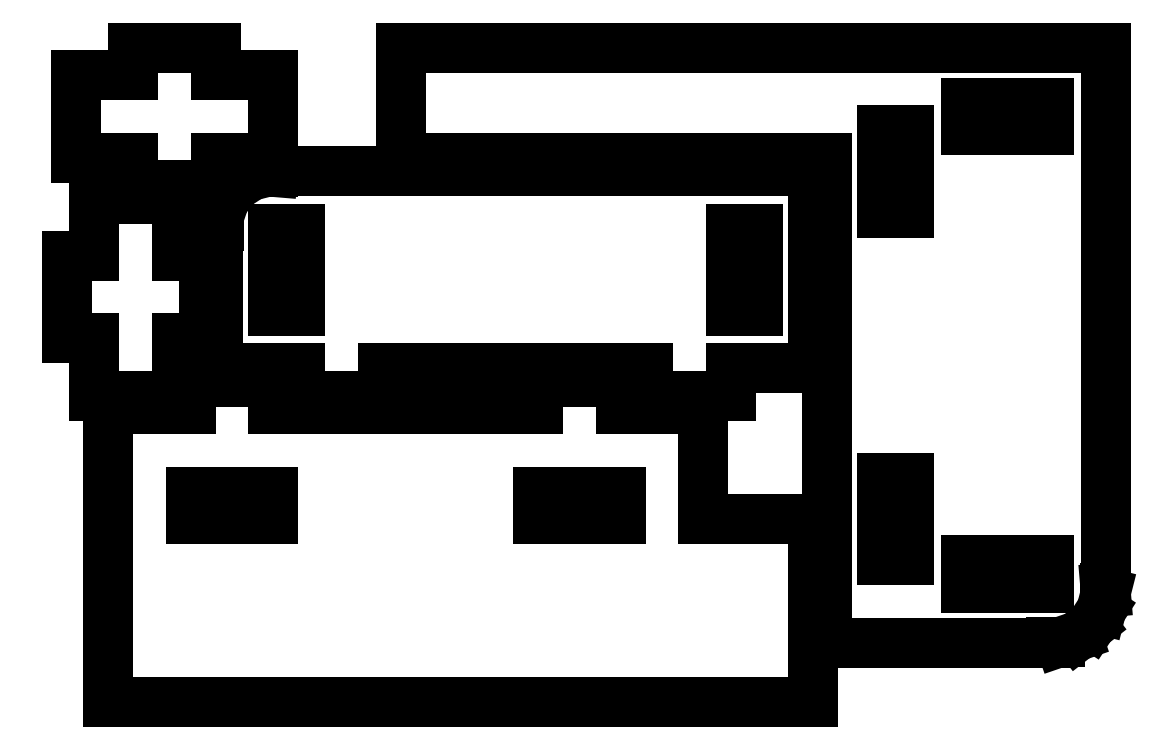
<metadata>
{"format":"dxf","ext":"dxf","renderer":"ezdxf+matplotlib","layout":"modelspace","background":"white","min_lineweight":24,"dpi":150}
</metadata>
<code>
0
SECTION
2
ENTITIES
0
LINE
8
0
10
10.75
20
59.5
11
17
21
59.5
0
LINE
8
0
10
17
20
59.5
11
17
21
68.5
0
LINE
8
0
10
17
20
68.5
11
10.75
21
68.5
0
LINE
8
0
10
10.75
20
68.5
11
10.75
21
71.5
0
LINE
8
0
10
10.75
20
71.5
11
1.75
21
71.5
0
LINE
8
0
10
1.75
20
71.5
11
1.75
21
68.5
0
LINE
8
0
10
1.75
20
68.5
11
-4.5
21
68.5
0
LINE
8
0
10
-4.5
20
68.5
11
-4.5
21
59.5
0
LINE
8
0
10
-4.5
20
59.5
11
1.75
21
59.5
0
LINE
8
0
10
1.75
20
59.5
11
1.75
21
56.5
0
LINE
8
0
10
1.75
20
56.5
11
10.75
21
56.5
0
LINE
8
0
10
10.75
20
56.5
11
10.75
21
59.5
0
LINE
8
0
10
102
20
6.582
11
103
21
6.582
0
LINE
8
0
10
103
20
6.582
11
104.9
21
7.223
0
LINE
8
0
10
104.9
20
7.223
11
106.4
21
8.436
0
LINE
8
0
10
106.4
20
8.436
11
107.5
21
10.09
0
LINE
8
0
10
107.5
20
10.09
11
108
21
12
0
LINE
8
0
10
108
20
12
11
107.9
21
12.5
0
LINE
8
0
10
107.9
20
12.5
11
108
21
12.5
0
LINE
8
0
10
108
20
12.5
11
108
21
71.5
0
LINE
8
0
10
108
20
71.5
11
31
21
71.5
0
LINE
8
0
10
31
20
71.5
11
31
21
59.5
0
LINE
8
0
10
31
20
59.5
11
77.5
21
59.5
0
LINE
8
0
10
77.5
20
59.5
11
77.5
21
6.5
0
LINE
8
0
10
77.5
20
6.5
11
102
21
6.5
0
LINE
8
0
10
102
20
6.5
11
102
21
6.582
0
LINE
8
0
10
92.75
20
62.5
11
92.75
21
65.5
0
LINE
8
0
10
92.75
20
65.5
11
101.8
21
65.5
0
LINE
8
0
10
101.8
20
65.5
11
101.8
21
62.5
0
LINE
8
0
10
101.8
20
62.5
11
92.75
21
62.5
0
LINE
8
0
10
83.5
20
53.5
11
83.5
21
62.5
0
LINE
8
0
10
83.5
20
62.5
11
86.5
21
62.5
0
LINE
8
0
10
86.5
20
62.5
11
86.5
21
53.5
0
LINE
8
0
10
86.5
20
53.5
11
83.5
21
53.5
0
LINE
8
0
10
83.5
20
15.5
11
83.5
21
24.5
0
LINE
8
0
10
83.5
20
24.5
11
86.5
21
24.5
0
LINE
8
0
10
86.5
20
24.5
11
86.5
21
15.5
0
LINE
8
0
10
86.5
20
15.5
11
83.5
21
15.5
0
LINE
8
0
10
92.75
20
12.5
11
92.75
21
15.5
0
LINE
8
0
10
92.75
20
15.5
11
101.8
21
15.5
0
LINE
8
0
10
101.8
20
15.5
11
101.8
21
12.5
0
LINE
8
0
10
101.8
20
12.5
11
92.75
21
12.5
0
LINE
8
0
10
29
20
36.5
11
58
21
36.5
0
LINE
8
0
10
58
20
36.5
11
58
21
33.5
0
LINE
8
0
10
58
20
33.5
11
67
21
33.5
0
LINE
8
0
10
67
20
33.5
11
67
21
36.5
0
LINE
8
0
10
67
20
36.5
11
76
21
36.5
0
LINE
8
0
10
76
20
36.5
11
76
21
58
0
LINE
8
0
10
76
20
58
11
17
21
58
0
LINE
8
0
10
17
20
58
11
17
21
57.94
0
LINE
8
0
10
17
20
57.94
11
16.5
21
57.98
0
LINE
8
0
10
16.5
20
57.98
11
14.59
21
57.49
0
LINE
8
0
10
14.59
20
57.49
11
12.94
21
56.41
0
LINE
8
0
10
12.94
20
56.41
11
11.72
21
54.86
0
LINE
8
0
10
11.72
20
54.86
11
11.08
21
52.99
0
LINE
8
0
10
11.08
20
52.99
11
11.08
21
52
0
LINE
8
0
10
11.08
20
52
11
11
21
52
0
LINE
8
0
10
11
20
52
11
11
21
36.5
0
LINE
8
0
10
11
20
36.5
11
20
21
36.5
0
LINE
8
0
10
20
20
36.5
11
20
21
33.5
0
LINE
8
0
10
20
20
33.5
11
29
21
33.5
0
LINE
8
0
10
29
20
33.5
11
29
21
36.5
0
LINE
8
0
10
67
20
42.75
11
67
21
51.75
0
LINE
8
0
10
67
20
51.75
11
70
21
51.75
0
LINE
8
0
10
70
20
51.75
11
70
21
42.75
0
LINE
8
0
10
70
20
42.75
11
67
21
42.75
0
LINE
8
0
10
17
20
42.75
11
17
21
51.75
0
LINE
8
0
10
17
20
51.75
11
20
21
51.75
0
LINE
8
0
10
20
20
51.75
11
20
21
42.75
0
LINE
8
0
10
20
20
42.75
11
17
21
42.75
0
LINE
8
0
10
6.5
20
39.75
11
9.5
21
39.75
0
LINE
8
0
10
9.5
20
39.75
11
9.5
21
48.75
0
LINE
8
0
10
9.5
20
48.75
11
6.5
21
48.75
0
LINE
8
0
10
6.5
20
48.75
11
6.5
21
55
0
LINE
8
0
10
6.5
20
55
11
-2.5
21
55
0
LINE
8
0
10
-2.5
20
55
11
-2.5
21
48.75
0
LINE
8
0
10
-2.5
20
48.75
11
-5.5
21
48.75
0
LINE
8
0
10
-5.5
20
48.75
11
-5.5
21
39.75
0
LINE
8
0
10
-5.5
20
39.75
11
-2.5
21
39.75
0
LINE
8
0
10
-2.5
20
39.75
11
-2.5
21
33.5
0
LINE
8
0
10
-2.5
20
33.5
11
6.5
21
33.5
0
LINE
8
0
10
6.5
20
33.5
11
6.5
21
39.75
0
LINE
8
0
10
76
20
20
11
64
21
20
0
LINE
8
0
10
64
20
20
11
64
21
32
0
LINE
8
0
10
64
20
32
11
55
21
32
0
LINE
8
0
10
55
20
32
11
55
21
35
0
LINE
8
0
10
55
20
35
11
46
21
35
0
LINE
8
0
10
46
20
35
11
46
21
32
0
LINE
8
0
10
46
20
32
11
17
21
32
0
LINE
8
0
10
17
20
32
11
17
21
35
0
LINE
8
0
10
17
20
35
11
8
21
35
0
LINE
8
0
10
8
20
35
11
8
21
32
0
LINE
8
0
10
8
20
32
11
-1
21
32
0
LINE
8
0
10
-1
20
32
11
-1
21
0
0
LINE
8
0
10
-1
20
0
11
76
21
0
0
LINE
8
0
10
76
20
0
11
76
21
20
0
LINE
8
0
10
46
20
20
11
46
21
23
0
LINE
8
0
10
46
20
23
11
55
21
23
0
LINE
8
0
10
55
20
23
11
55
21
20
0
LINE
8
0
10
55
20
20
11
46
21
20
0
LINE
8
0
10
8
20
20
11
8
21
23
0
LINE
8
0
10
8
20
23
11
17
21
23
0
LINE
8
0
10
17
20
23
11
17
21
20
0
LINE
8
0
10
17
20
20
11
8
21
20
0
ENDSEC
0
EOF

</code>
